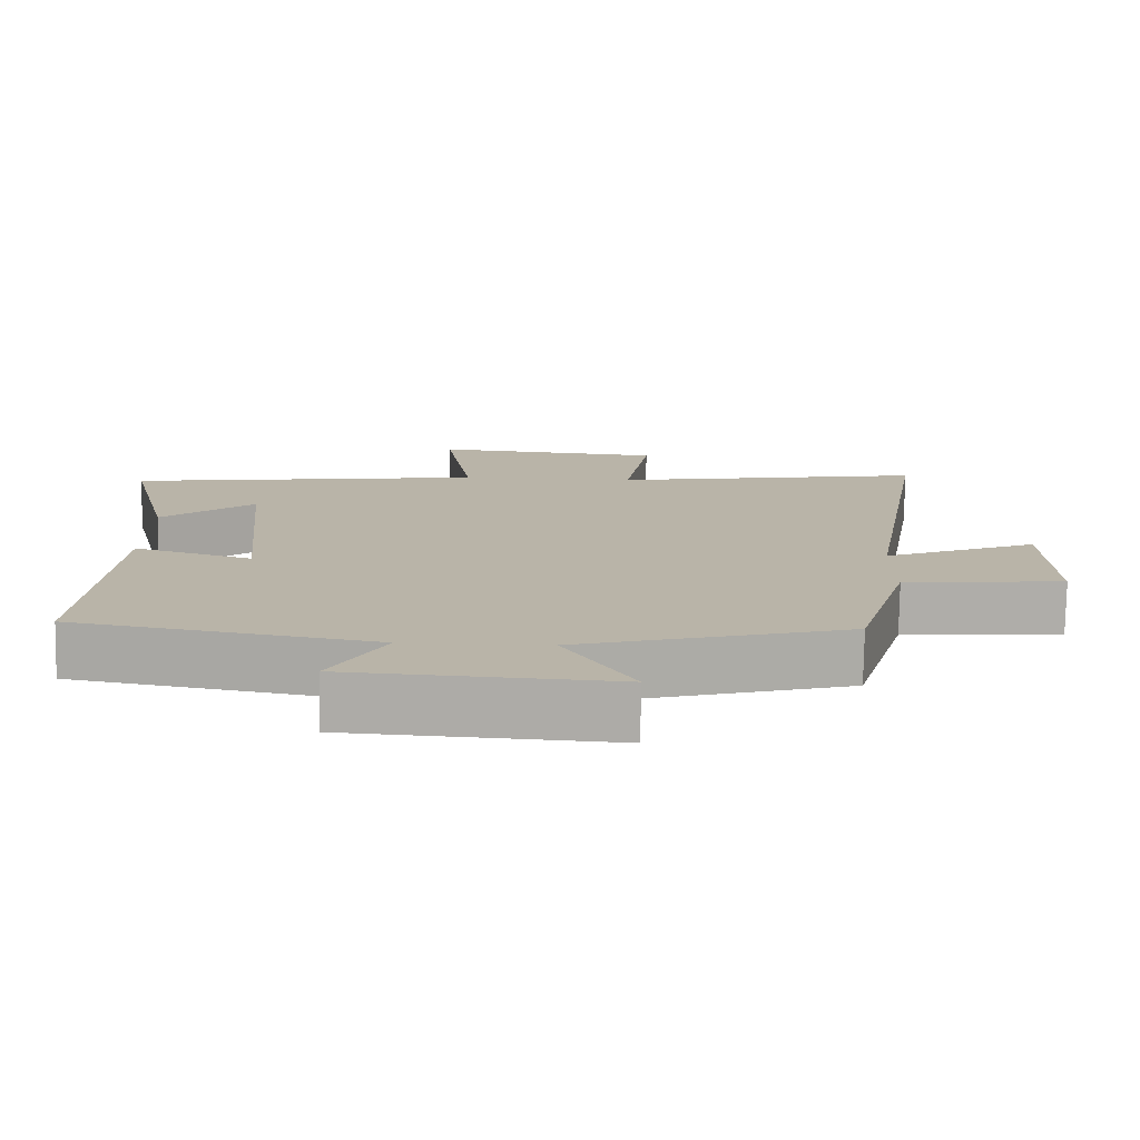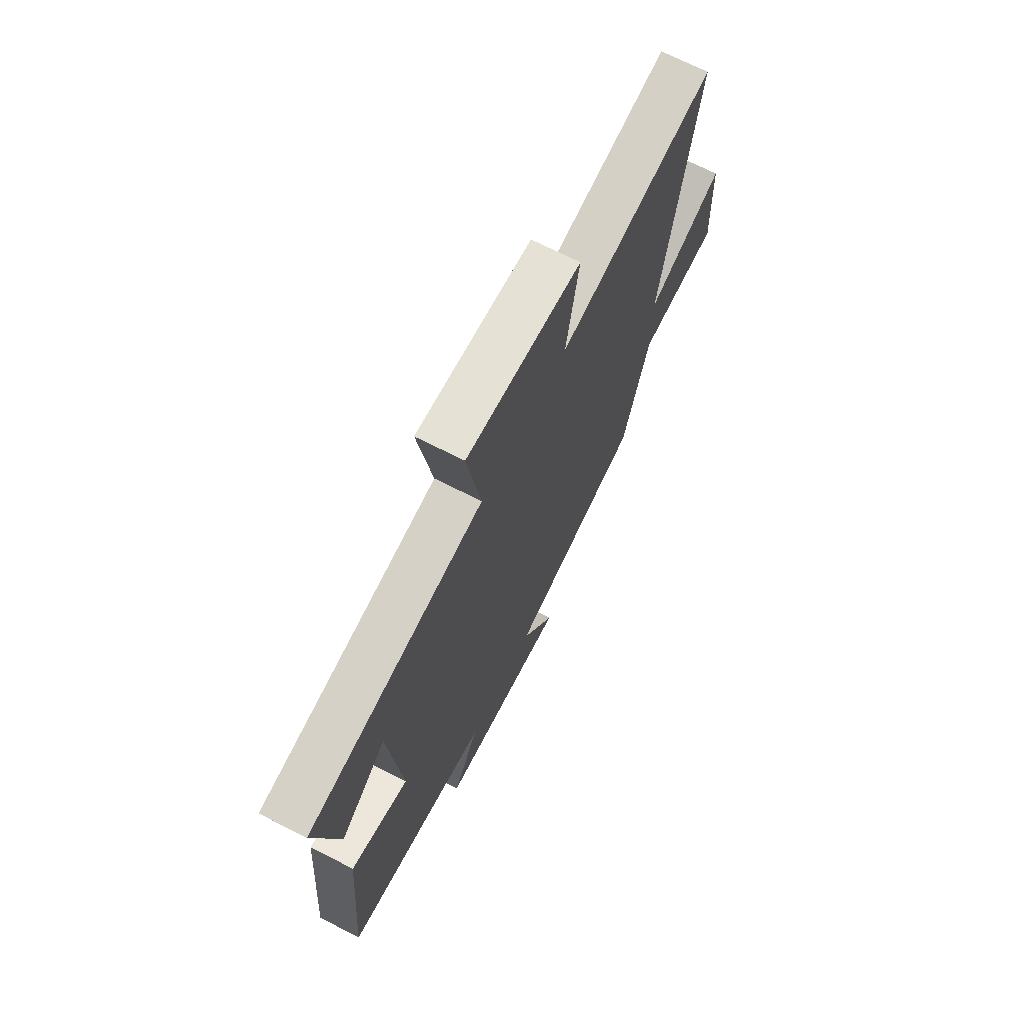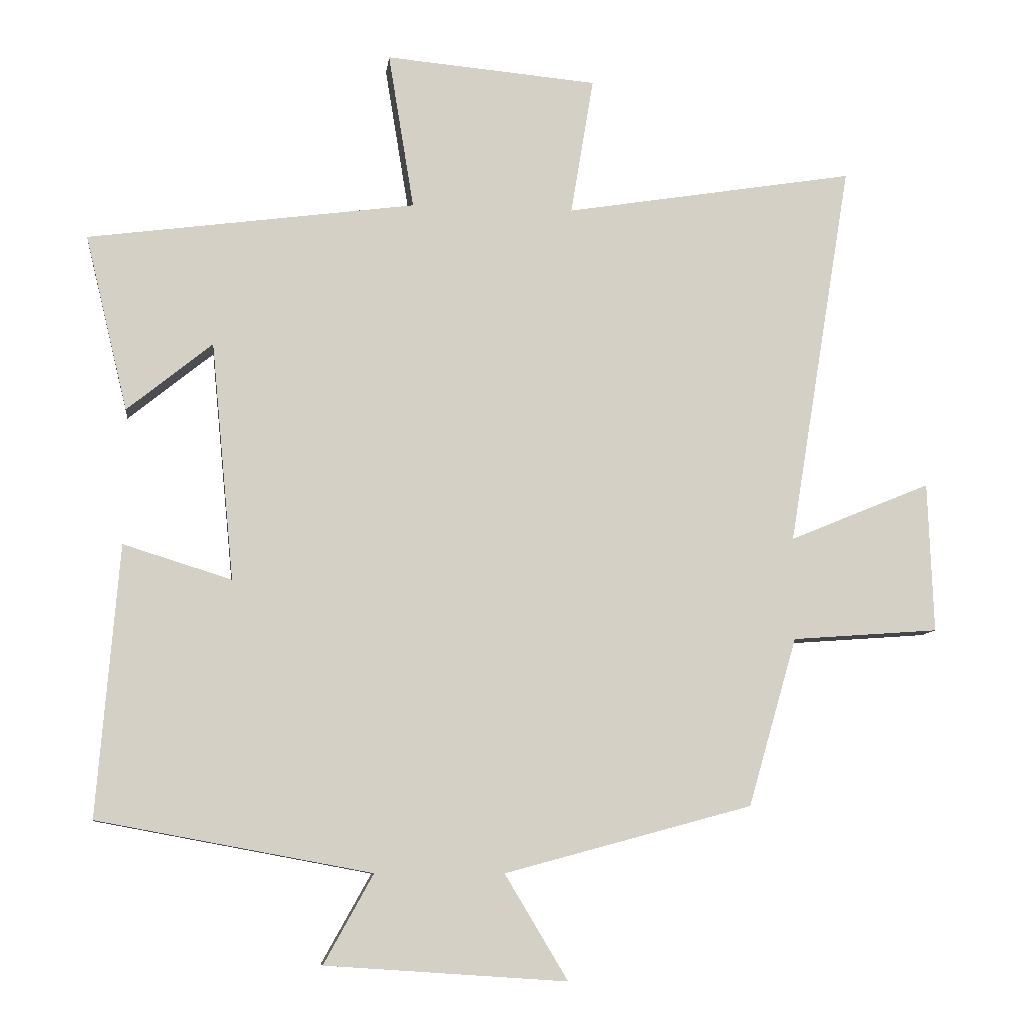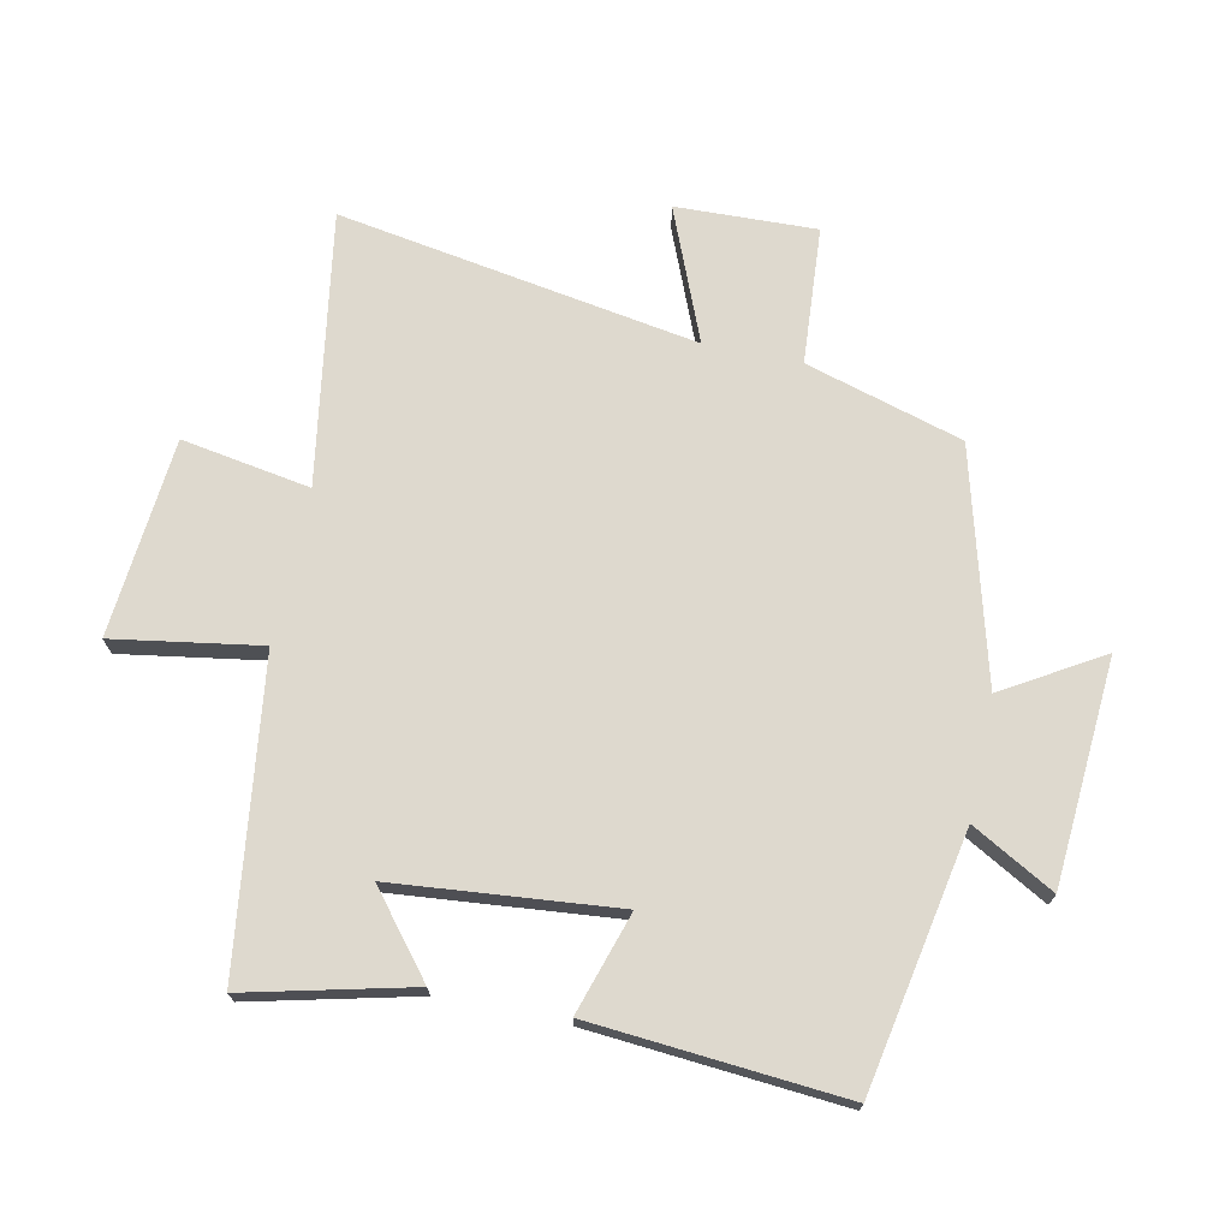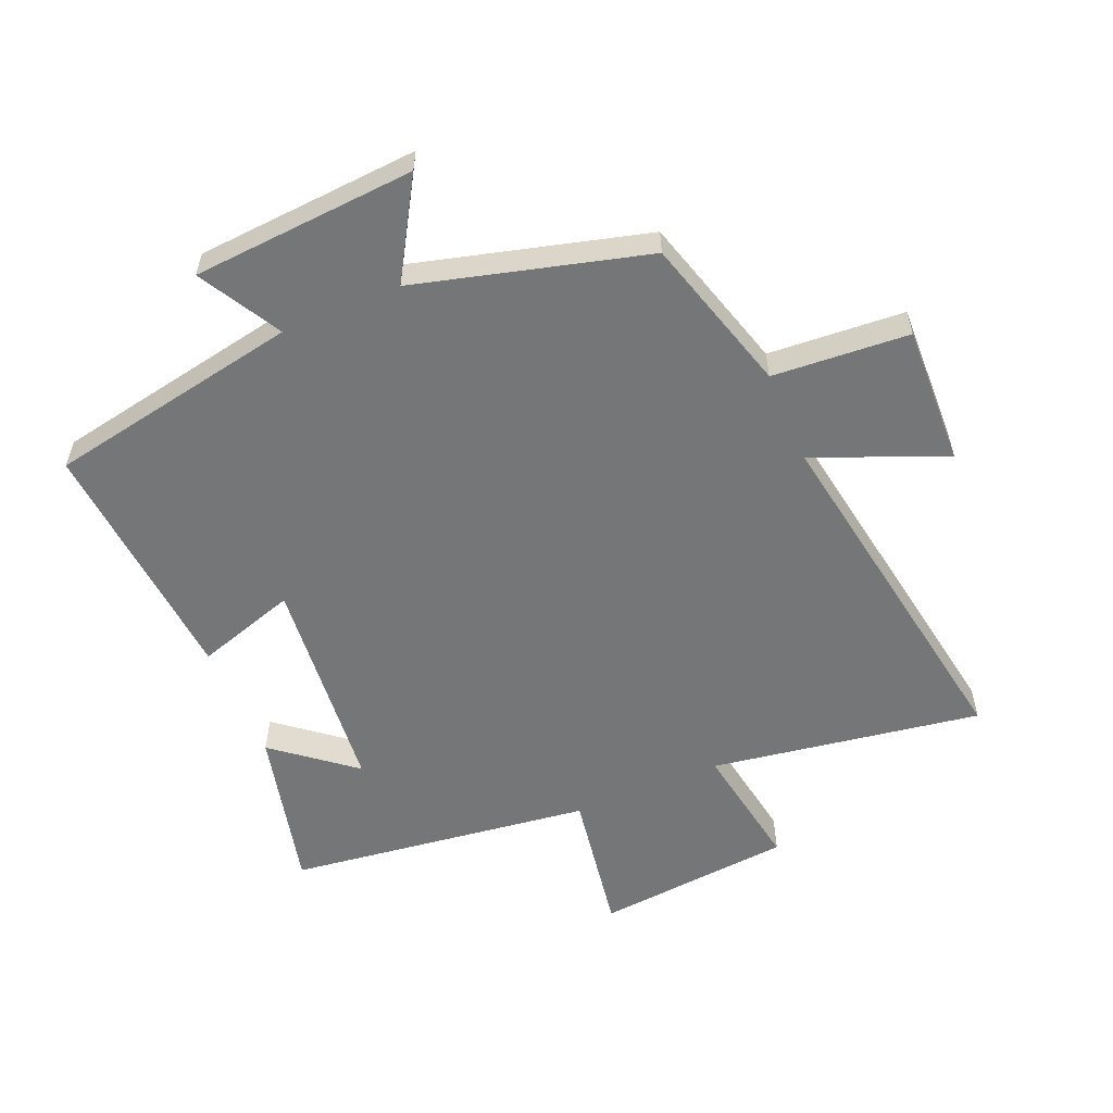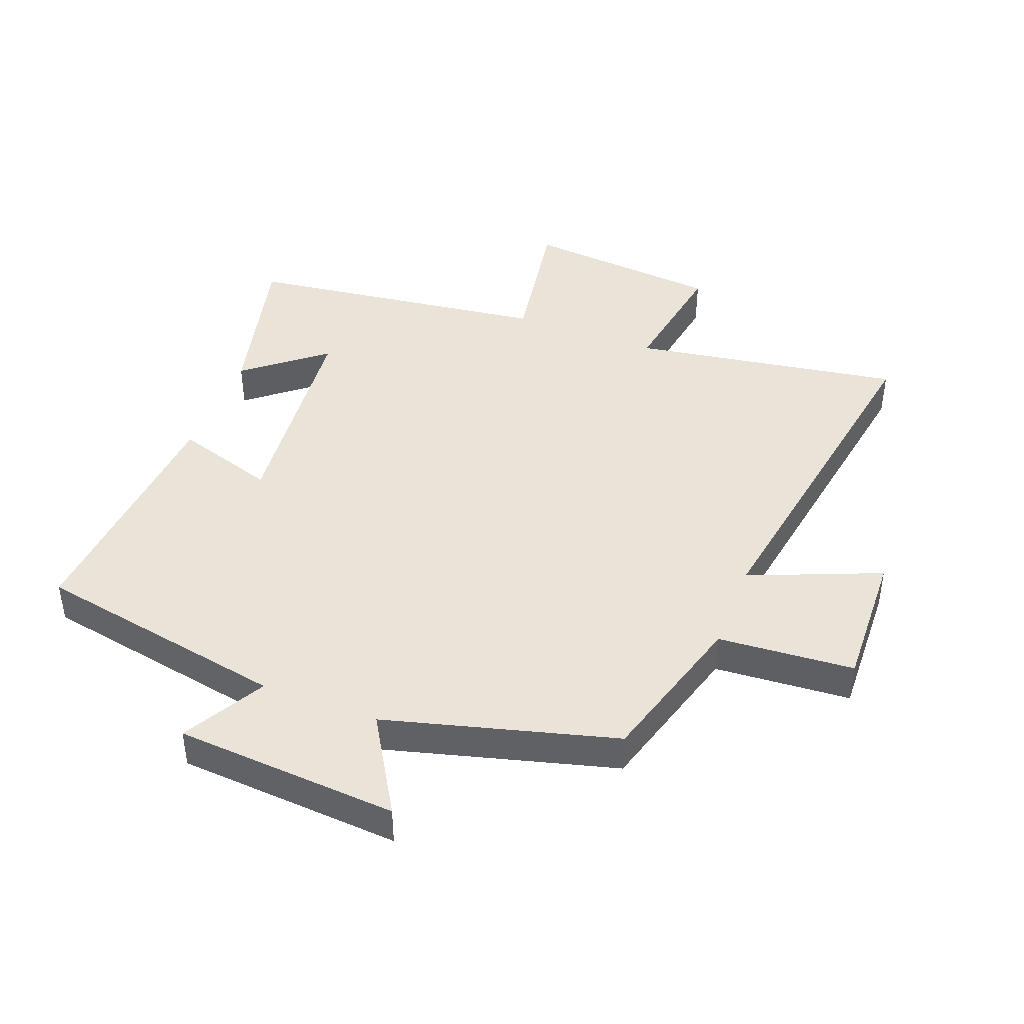
<metadata>
{"format":"obj","ext":"obj","renderer":"f3d","projection":"perspective","resolution":1024,"background":"white","views":[{"elev":-77.0,"azim":179.1,"up":"+Z"},{"elev":69.9,"azim":117.1,"up":"+Z"},{"elev":-8.9,"azim":173.2,"up":"+Z"},{"elev":71.5,"azim":101.9,"up":"+Y"},{"elev":-56.7,"azim":-156.9,"up":"+Y"},{"elev":43.4,"azim":-159.0,"up":"+Y"}]}
</metadata>
<code>
v -0.594 0.07 0.57
v -0.164 0.07 0.5
v -0.198 0.07 0.704
v 0.116 0.07 0.732
v 0.078 0.07 0.5
v 0.563 0.07 0.435
v 0.5 0.07 0.175
v 0.374 0.07 0.277
v 0.34 0.07 -0.075
v 0.5 0.07 -0.025
v 0.532 0.07 -0.425
v 0.128 0.07 -0.5
v 0.201 0.07 -0.631
v -0.155 0.07 -0.655
v -0.062 0.07 -0.5
v -0.428 0.07 -0.401
v -0.5 0.07 -0.152
v -0.717 0.07 -0.136
v -0.709 0.07 0.086
v -0.5 0.07 0
v -0.594 0 0.57
v -0.164 0 0.5
v -0.198 0 0.704
v 0.116 0 0.732
v 0.078 0 0.5
v 0.563 0 0.435
v 0.5 0 0.175
v 0.374 0 0.277
v 0.34 0 -0.075
v 0.5 0 -0.025
v 0.532 0 -0.425
v 0.128 0 -0.5
v 0.201 0 -0.631
v -0.155 0 -0.655
v -0.062 0 -0.5
v -0.428 0 -0.401
v -0.5 0 -0.152
v -0.717 0 -0.136
v -0.709 0 0.086
v -0.5 0 0
f 17 18 19 20
f 15 16 17 20
f 15 20 1 2
f 12 13 14 15
f 11 12 15
f 10 11 15
f 9 10 15
f 8 9 15 2
f 6 7 8
f 5 6 8 2
f 2 3 4 5
f 40 39 38 37
f 40 37 36 35
f 22 21 40 35
f 35 34 33 32
f 35 32 31
f 35 31 30
f 35 30 29
f 22 35 29 28
f 28 27 26
f 22 28 26 25
f 25 24 23 22
f 1 21 22 2
f 2 22 23 3
f 3 23 24 4
f 4 24 25 5
f 5 25 26 6
f 6 26 27 7
f 7 27 28 8
f 8 28 29 9
f 9 29 30 10
f 10 30 31 11
f 11 31 32 12
f 12 32 33 13
f 13 33 34 14
f 14 34 35 15
f 15 35 36 16
f 16 36 37 17
f 17 37 38 18
f 18 38 39 19
f 19 39 40 20
f 20 40 21 1

</code>
